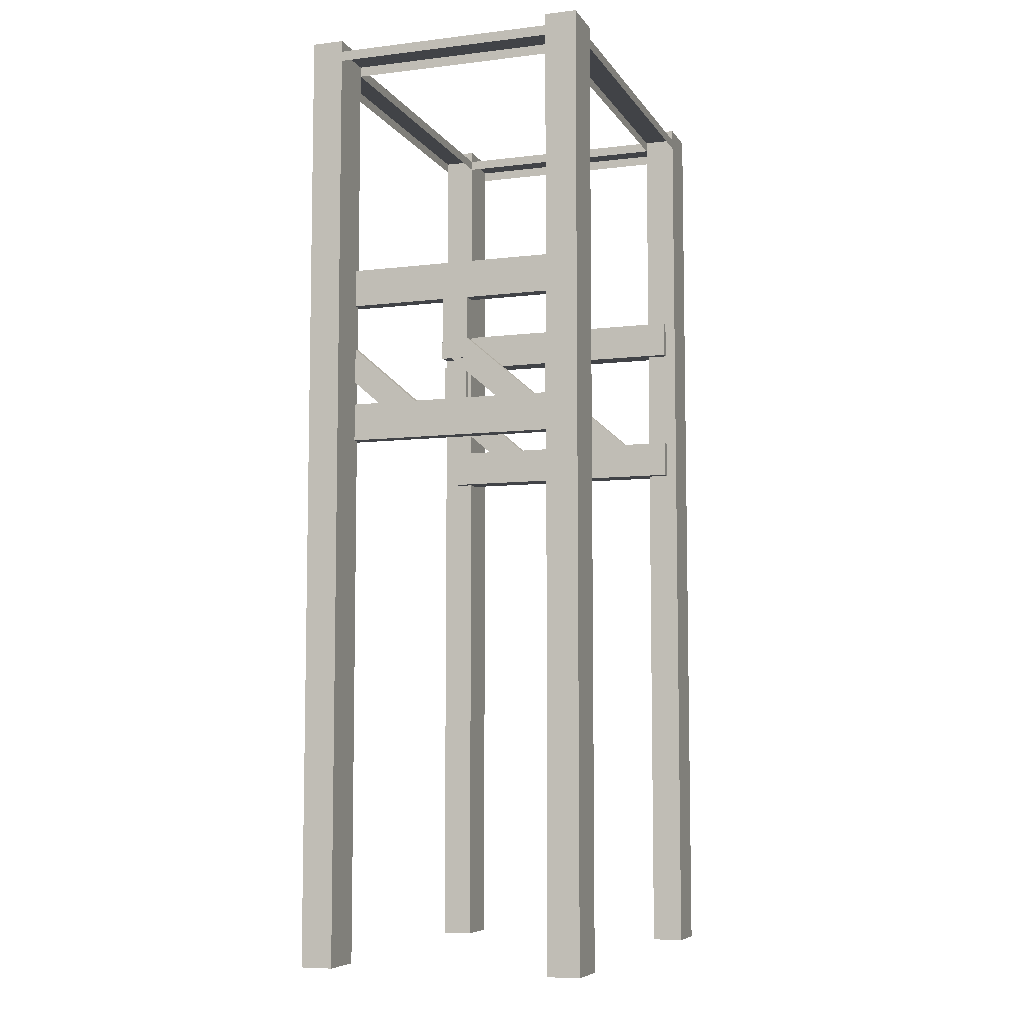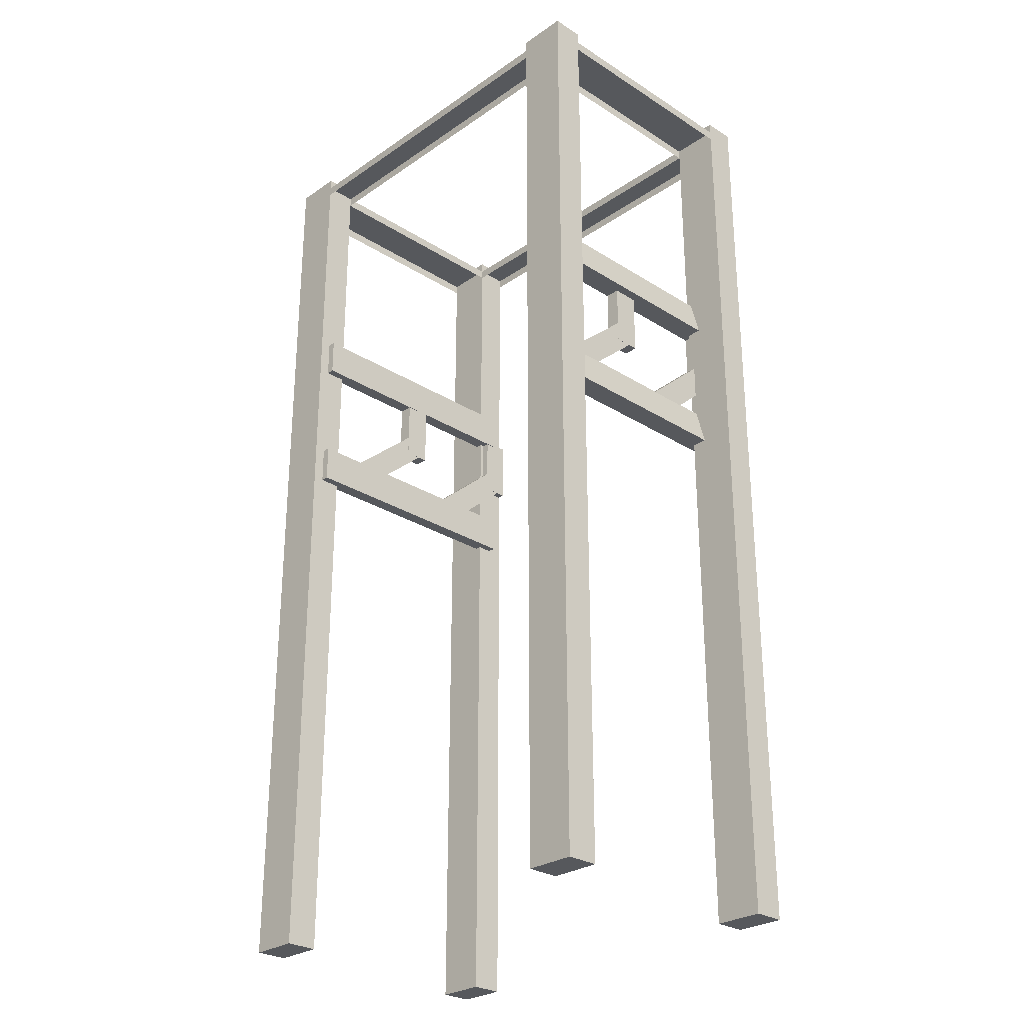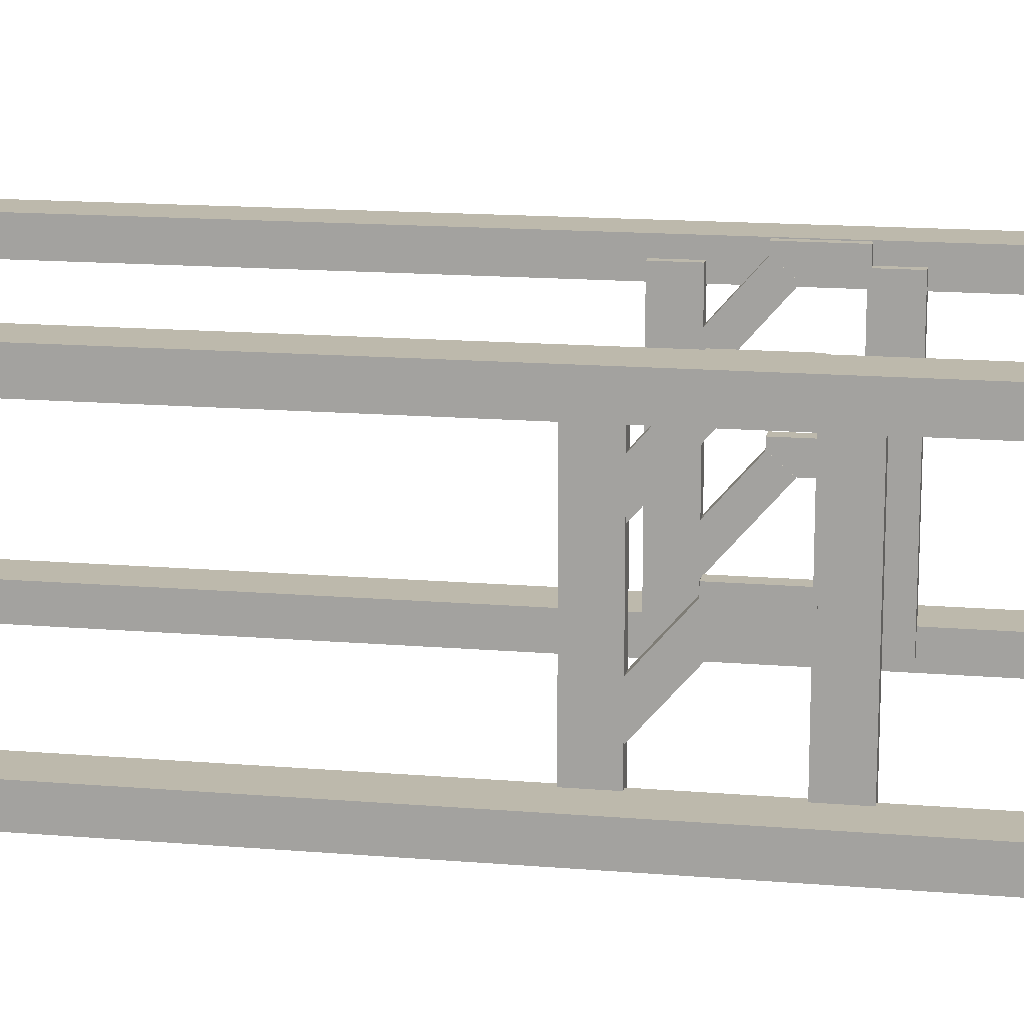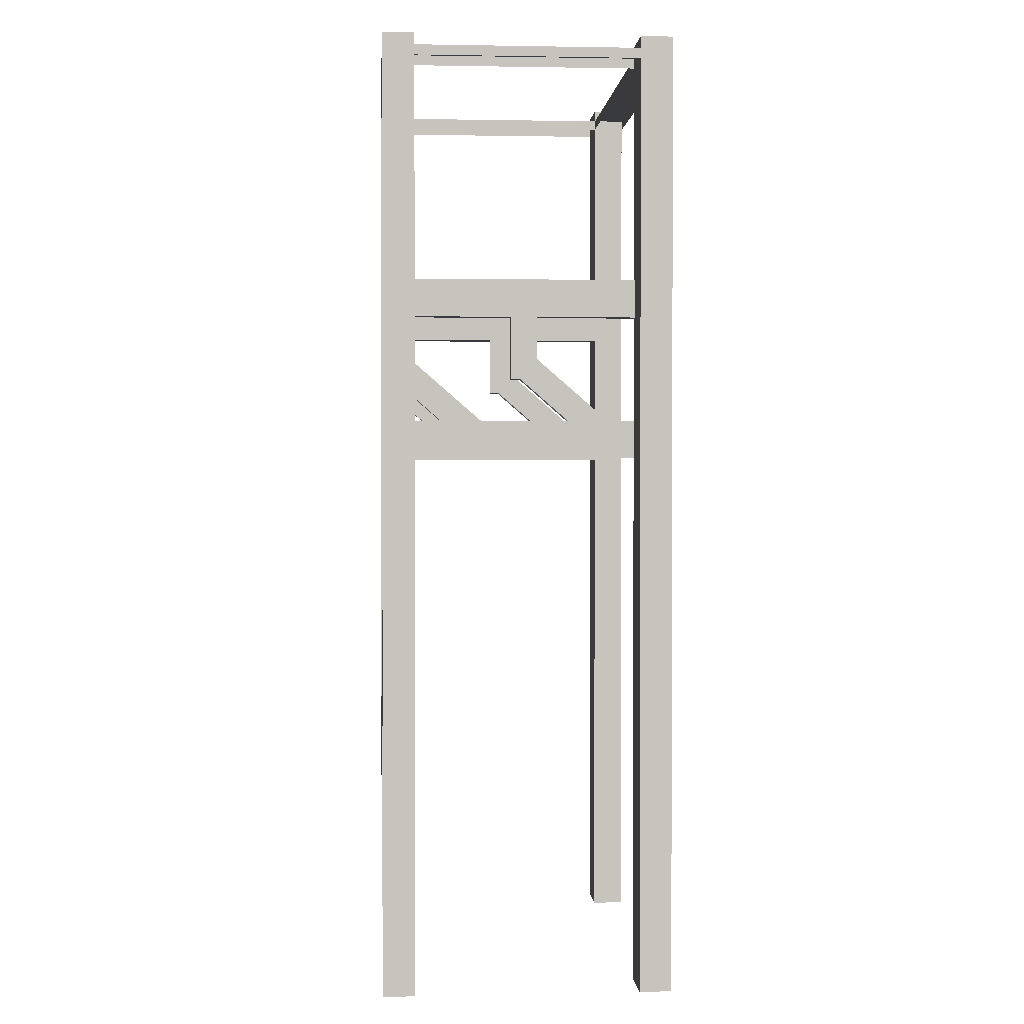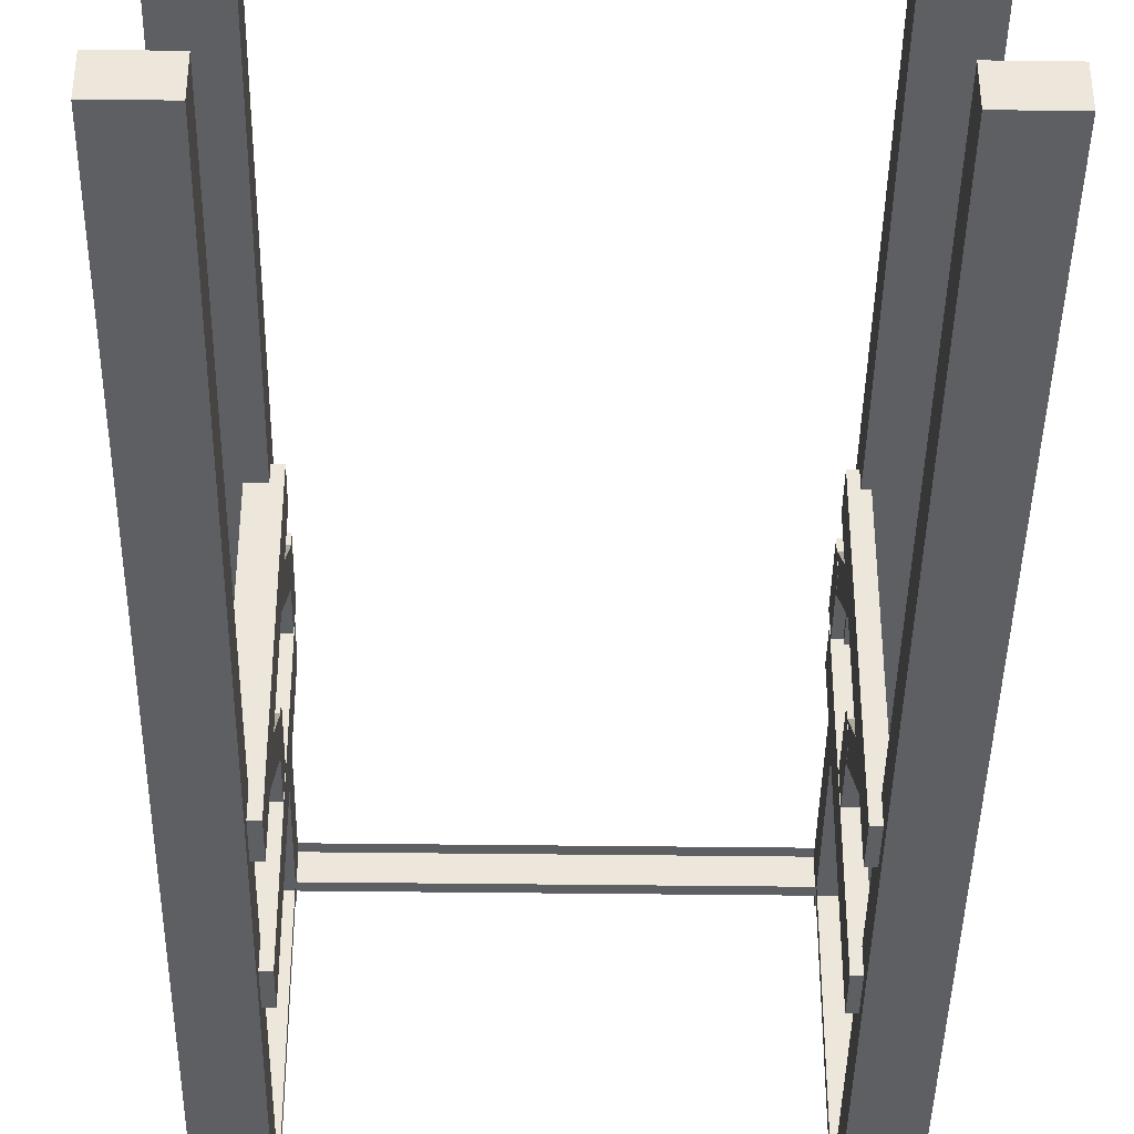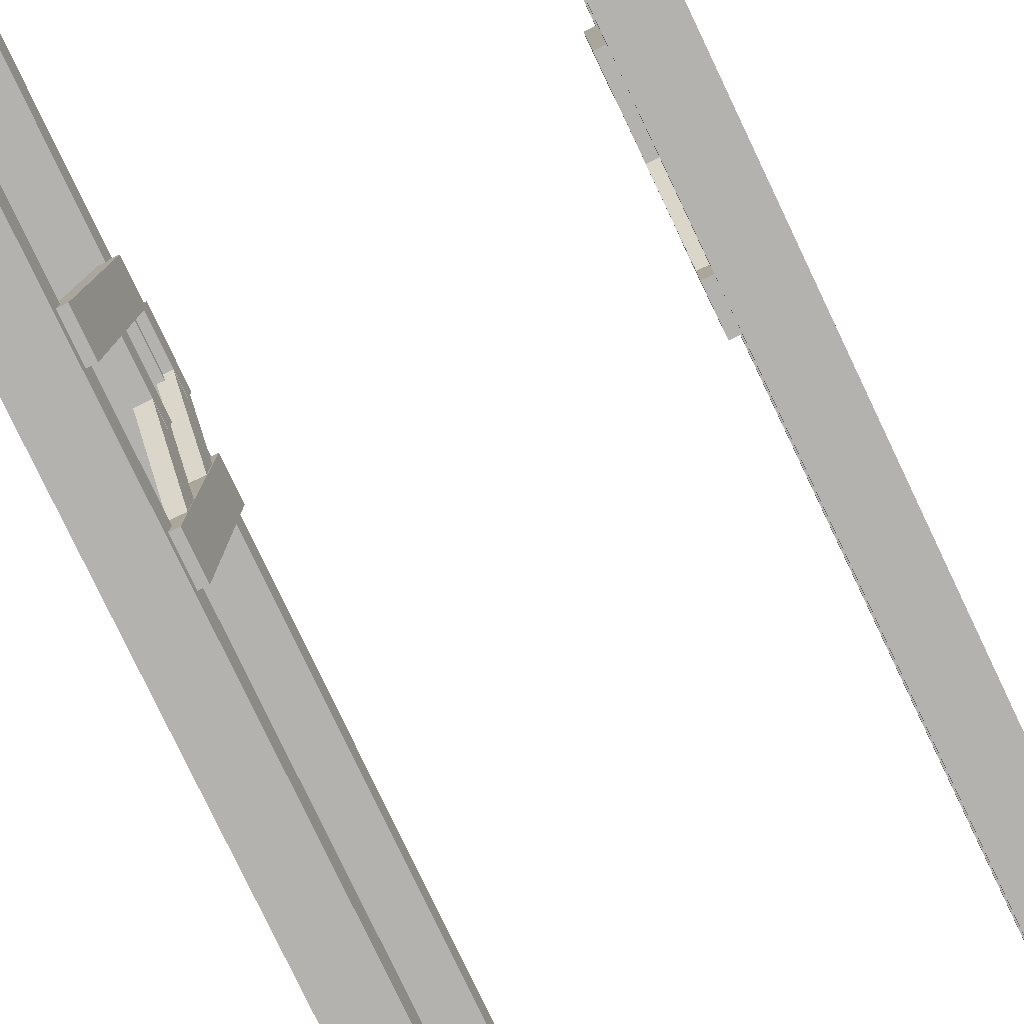
<metadata>
{"format":"obj","ext":"obj","renderer":"f3d","projection":"perspective","resolution":1024,"background":"white","views":[{"elev":-7.3,"azim":109.0,"up":"+Y"},{"elev":-27.8,"azim":-133.9,"up":"+Y"},{"elev":15.0,"azim":100.2,"up":"+Z"},{"elev":1.2,"azim":85.9,"up":"+Y"},{"elev":-40.6,"azim":-0.9,"up":"+Z"},{"elev":-79.7,"azim":-154.5,"up":"+Z"}]}
</metadata>
<code>
o Cube_Cube.001
v -8.196 1.659 5.5
v -8.196 29.4 5.5
v -8.196 1.659 7.02
v -8.196 29.4 7.02
v -10.54 1.659 5.5
v -10.54 29.4 5.5
v -10.54 1.659 7.02
v -10.54 29.4 7.02
v 10.56 1.659 5.5
v 10.56 1.659 7.02
v 10.56 29.4 5.5
v 10.56 29.4 7.02
v 8.213 1.659 5.5
v 8.213 29.4 5.5
v 8.213 1.659 7.02
v 8.213 29.4 7.02
v 10.56 1.659 -6.66
v 10.56 29.4 -6.66
v 10.56 1.659 -5.14
v 10.56 29.4 -5.14
v 8.213 1.659 -6.66
v 8.213 29.4 -6.66
v 8.213 1.659 -5.14
v 8.213 29.4 -5.14
v -8.196 1.659 -6.66
v -8.196 29.4 -6.66
v -8.196 1.659 -5.14
v -8.196 29.4 -5.14
v -10.54 1.659 -6.66
v -10.54 29.4 -6.66
v -10.54 1.659 -5.14
v -10.54 29.4 -5.14
v 10.56 30.42 -6.66
v 10.56 30.42 -5.14
v 8.213 30.42 -5.14
v 8.213 30.42 -6.66
v -8.196 30.42 -6.66
v -8.196 30.42 -5.14
v -10.54 30.42 -5.14
v -10.54 30.42 -6.66
v -8.196 30.42 5.5
v -8.196 30.42 7.02
v -10.54 30.42 7.02
v -10.54 30.42 5.5
v 10.56 30.42 5.5
v 10.56 30.42 7.02
v 8.213 30.42 7.02
v 8.213 30.42 5.5
v -8.196 29.87 5.5
v -8.196 29.87 7.02
v -10.54 29.87 5.5
v 8.213 29.87 7.02
v 8.213 29.87 5.5
v 10.56 29.87 5.5
v 10.56 29.87 -5.14
v 8.213 29.87 -5.14
v 8.213 29.87 -6.66
v -8.196 29.87 -6.66
v -8.196 29.87 -5.14
v -10.54 29.87 -5.14
v -8.196 -14.77 7.02
v -8.196 -14.77 5.5
v -10.54 -14.77 7.02
v -10.54 -14.77 5.5
v 10.56 -14.77 7.02
v 10.56 -14.77 5.5
v 8.213 -14.77 5.5
v 8.213 -14.77 7.02
v 10.56 -14.77 -5.14
v 10.56 -14.77 -6.66
v 8.213 -14.77 -5.14
v 8.213 -14.77 -6.66
v -8.196 -14.77 -5.14
v -8.196 -14.77 -6.66
v -10.54 -14.77 -5.14
v -10.54 -14.77 -6.66
f 5 1 62 64
f 13 9 66 67
f 25 27 73 74
f 31 29 76 75
f 3 7 63 61
f 9 10 65 66
f 23 21 72 71
f 29 25 74 76
f 17 19 69 70
f 27 31 75 73
f 7 5 64 63
f 1 3 61 62
f 21 17 70 72
f 15 13 67 68
f 10 15 68 65
f 19 23 71 69
f 1 2 4 3
f 3 4 8 7
f 7 8 6 5
f 5 6 2 1
f 6 8 43 44
f 9 11 12 10
f 10 12 16 15
f 13 14 11 9
f 15 16 14 13
f 11 14 48 45
f 17 18 20 19
f 19 20 24 23
f 23 24 22 21
f 21 22 18 17
f 22 24 35 36
f 25 26 28 27
f 27 28 32 31
f 31 32 30 29
f 29 30 26 25
f 28 26 37 38
f 35 34 33 36
f 20 18 33 34
f 18 22 36 33
f 24 20 34 35
f 39 38 37 40
f 26 30 40 37
f 32 28 38 39
f 30 32 39 40
f 43 42 41 44
f 47 46 45 48
f 14 16 47 48
f 12 11 45 46
f 4 2 41 42
f 2 6 44 41
f 8 4 42 43
f 16 12 46 47
f 20 24 56 55
f 32 6 51 60
f 16 14 53 52
f 2 4 50 49
f 56 57 58 59
f 49 50 52 53
f 51 49 59 60
f 53 54 55 56
f 2 28 59 49
f 6 2 49 51
f 14 11 54 53
f 26 28 59 58
f 24 14 53 56
f 11 20 55 54
f 24 22 57 56
f 28 24 56 59
f 22 26 58 57
f 28 32 60 59
f 14 2 49 53
f 4 16 52 50
f 61 63 64 62
f 65 68 67 66
f 69 71 72 70
f 73 75 76 74
o Cube.002_Cube.003
v 7.833 17.38 6.235
v 7.833 19.18 6.235
v 8.509 17.38 6.235
v 8.509 19.18 6.235
v 7.833 17.38 -6.137
v 7.833 19.18 -6.137
v 8.509 17.38 -6.137
v 8.509 19.18 -6.137
v -8.928 17.38 6.235
v -8.459 19.18 6.235
v -7.783 17.38 6.235
v -7.783 19.18 6.235
v -8.928 17.38 -6.137
v -8.459 19.18 -6.137
v -7.783 17.38 -6.137
v -7.783 19.18 -6.137
f 77 78 80 79
f 79 80 84 83
f 83 84 82 81
f 81 82 78 77
f 79 83 81 77
f 84 80 78 82
f 85 86 88 87
f 87 88 92 91
f 91 92 90 89
f 89 90 86 85
f 87 91 89 85
f 92 88 86 90
o Cube.006_Cube.007
v 7.853 17.51 6.978
v 7.853 17.51 5.714
v 8.529 17.51 6.978
v 8.529 17.51 5.714
v 7.853 14.38 6.978
v 7.853 14.38 5.714
v 8.529 14.38 6.978
v 8.529 14.38 5.714
v 7.862 14.4 6.53
v 7.862 15.36 5.7
v 8.489 14.4 6.53
v 8.489 15.36 5.7
v 7.862 10.73 2.303
v 7.862 11.68 1.473
v 8.489 10.73 2.303
v 8.489 11.68 1.473
v -8.467 14.4 6.53
v -8.467 15.36 5.7
v -7.791 14.4 6.53
v -7.791 15.36 5.7
v -8.467 10.73 2.303
v -8.467 11.68 1.473
v -7.791 10.73 2.303
v -7.791 11.68 1.473
v -8.473 17.51 6.978
v -8.473 17.51 5.714
v -7.797 17.51 6.978
v -7.797 17.51 5.714
v -8.473 14.38 6.978
v -8.473 14.38 5.714
v -7.797 14.38 6.978
v -7.797 14.38 5.714
f 93 94 96 95
f 95 96 100 99
f 99 100 98 97
f 97 98 94 93
f 95 99 97 93
f 100 96 94 98
f 101 102 104 103
f 103 104 108 107
f 107 108 106 105
f 105 106 102 101
f 103 107 105 101
f 108 104 102 106
f 109 110 112 111
f 111 112 116 115
f 115 116 114 113
f 113 114 110 109
f 111 115 113 109
f 116 112 110 114
f 117 118 120 119
f 119 120 124 123
f 123 124 122 121
f 121 122 118 117
f 119 123 121 117
f 124 120 118 122
o Cube.001_Cube.002
v 7.853 17.51 0.8484
v 7.853 17.51 -0.4161
v 8.529 17.51 0.8484
v 8.529 17.51 -0.4161
v 7.853 14.38 0.8484
v 7.853 14.38 -0.4161
v 8.529 14.38 0.8484
v 8.529 14.38 -0.4161
v 7.862 14.4 0.3996
v 7.862 15.36 -0.43
v 8.489 14.4 0.3996
v 8.489 15.36 -0.43
v 7.862 10.73 -3.827
v 7.862 11.68 -4.657
v 8.489 10.73 -3.827
v 8.489 11.68 -4.657
v -8.467 14.4 0.3996
v -8.467 15.36 -0.43
v -7.791 14.4 0.3996
v -7.791 15.36 -0.43
v -8.467 10.73 -3.827
v -8.467 11.68 -4.657
v -7.791 10.73 -3.827
v -7.791 11.68 -4.657
v -8.473 17.51 0.8484
v -8.473 17.51 -0.4161
v -7.797 17.51 0.8484
v -7.797 17.51 -0.4161
v -8.473 14.38 0.8484
v -8.473 14.38 -0.4161
v -7.797 14.38 0.8484
v -7.797 14.38 -0.4161
f 125 126 128 127
f 127 128 132 131
f 131 132 130 129
f 129 130 126 125
f 127 131 129 125
f 132 128 126 130
f 133 134 136 135
f 135 136 140 139
f 139 140 138 137
f 137 138 134 133
f 135 139 137 133
f 140 136 134 138
f 141 142 144 143
f 143 144 148 147
f 147 148 146 145
f 145 146 142 141
f 143 147 145 141
f 148 144 142 146
f 149 150 152 151
f 151 152 156 155
f 155 156 154 153
f 153 154 150 149
f 151 155 153 149
f 156 152 150 154
o Cube.003_Cube.004
v 7.833 10.59 6.235
v 7.833 12.39 6.235
v 8.509 10.59 6.235
v 8.509 12.39 6.235
v 7.833 10.59 -6.137
v 7.833 12.39 -6.137
v 8.509 10.59 -6.137
v 8.509 12.39 -6.137
v -8.928 10.59 6.235
v -8.459 12.39 6.235
v -7.783 10.59 6.235
v -7.783 12.39 6.235
v -8.928 10.59 -6.137
v -8.459 12.39 -6.137
v -7.783 10.59 -6.137
v -7.783 12.39 -6.137
f 157 158 160 159
f 159 160 164 163
f 163 164 162 161
f 161 162 158 157
f 159 163 161 157
f 164 160 158 162
f 165 166 168 167
f 167 168 172 171
f 171 172 170 169
f 169 170 166 165
f 167 171 169 165
f 172 168 166 170

</code>
